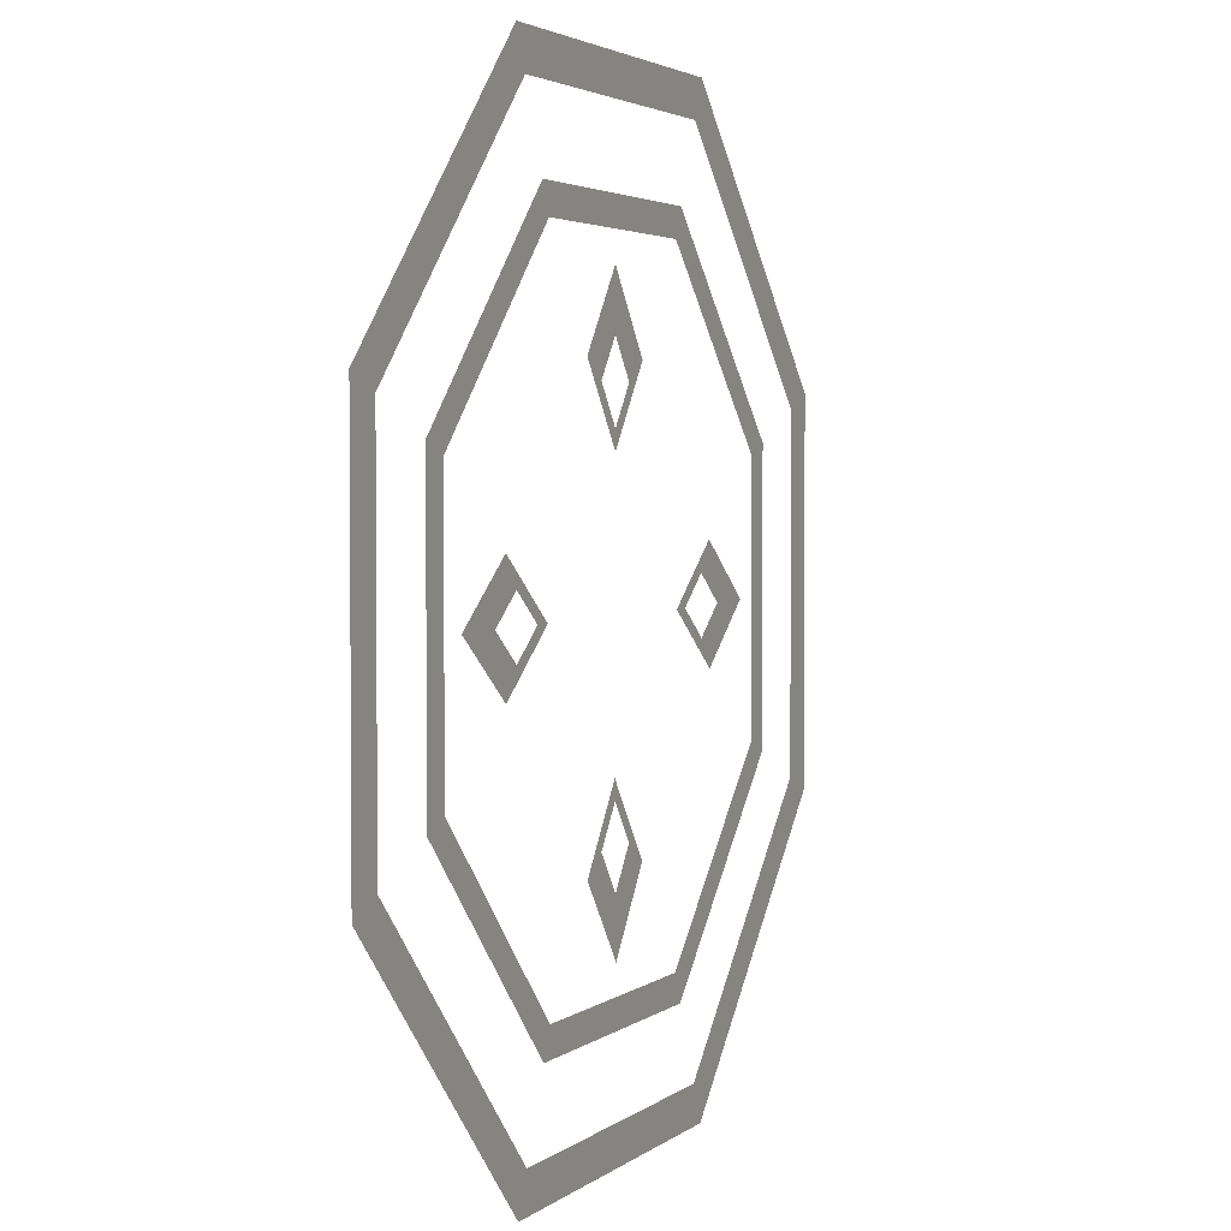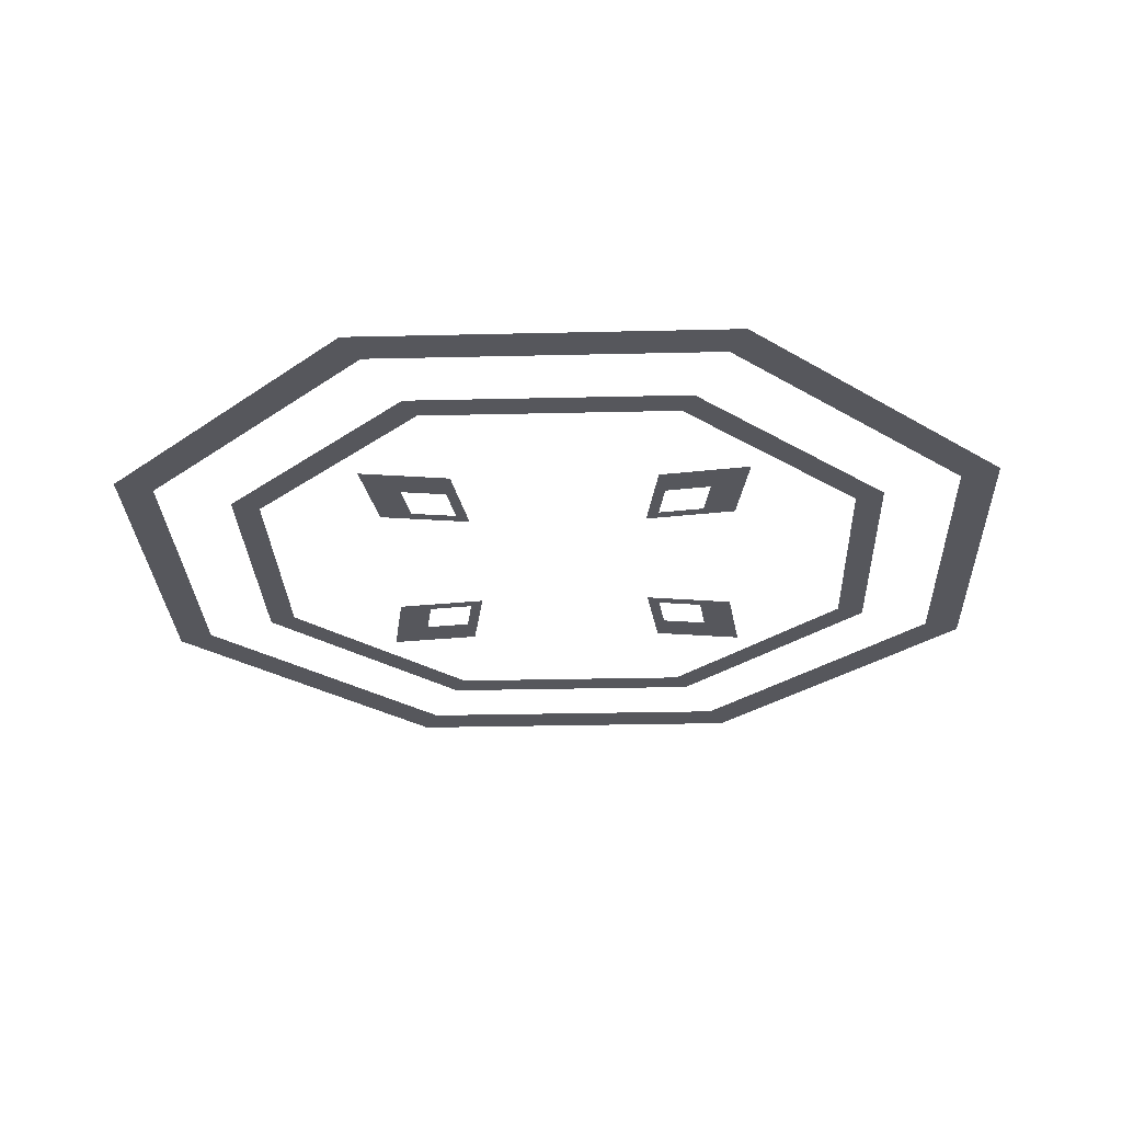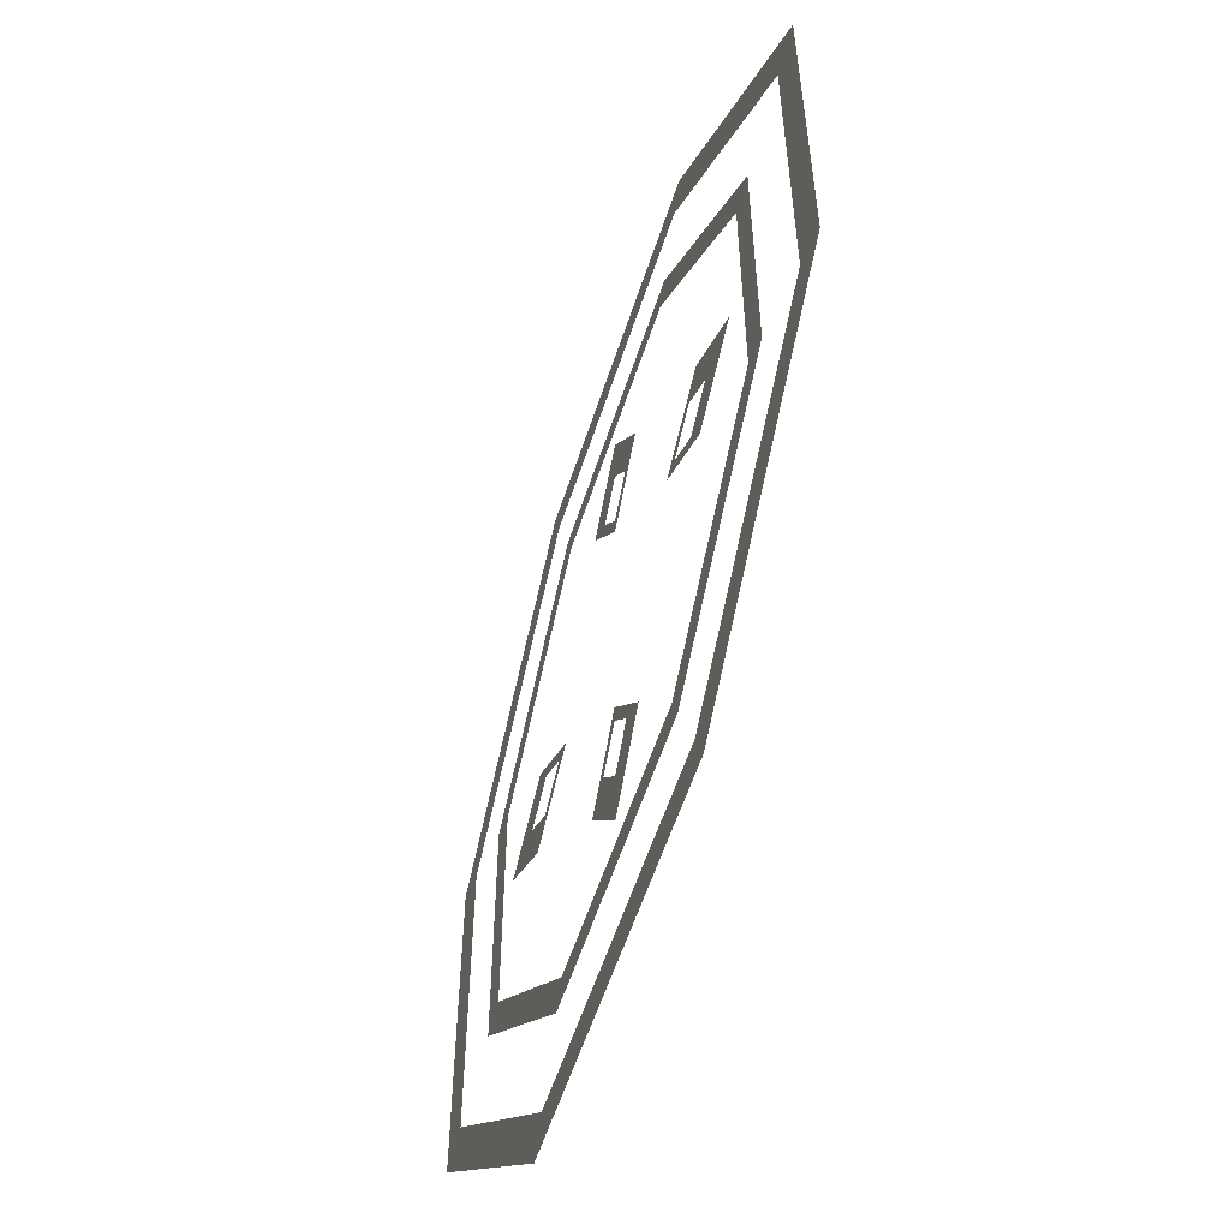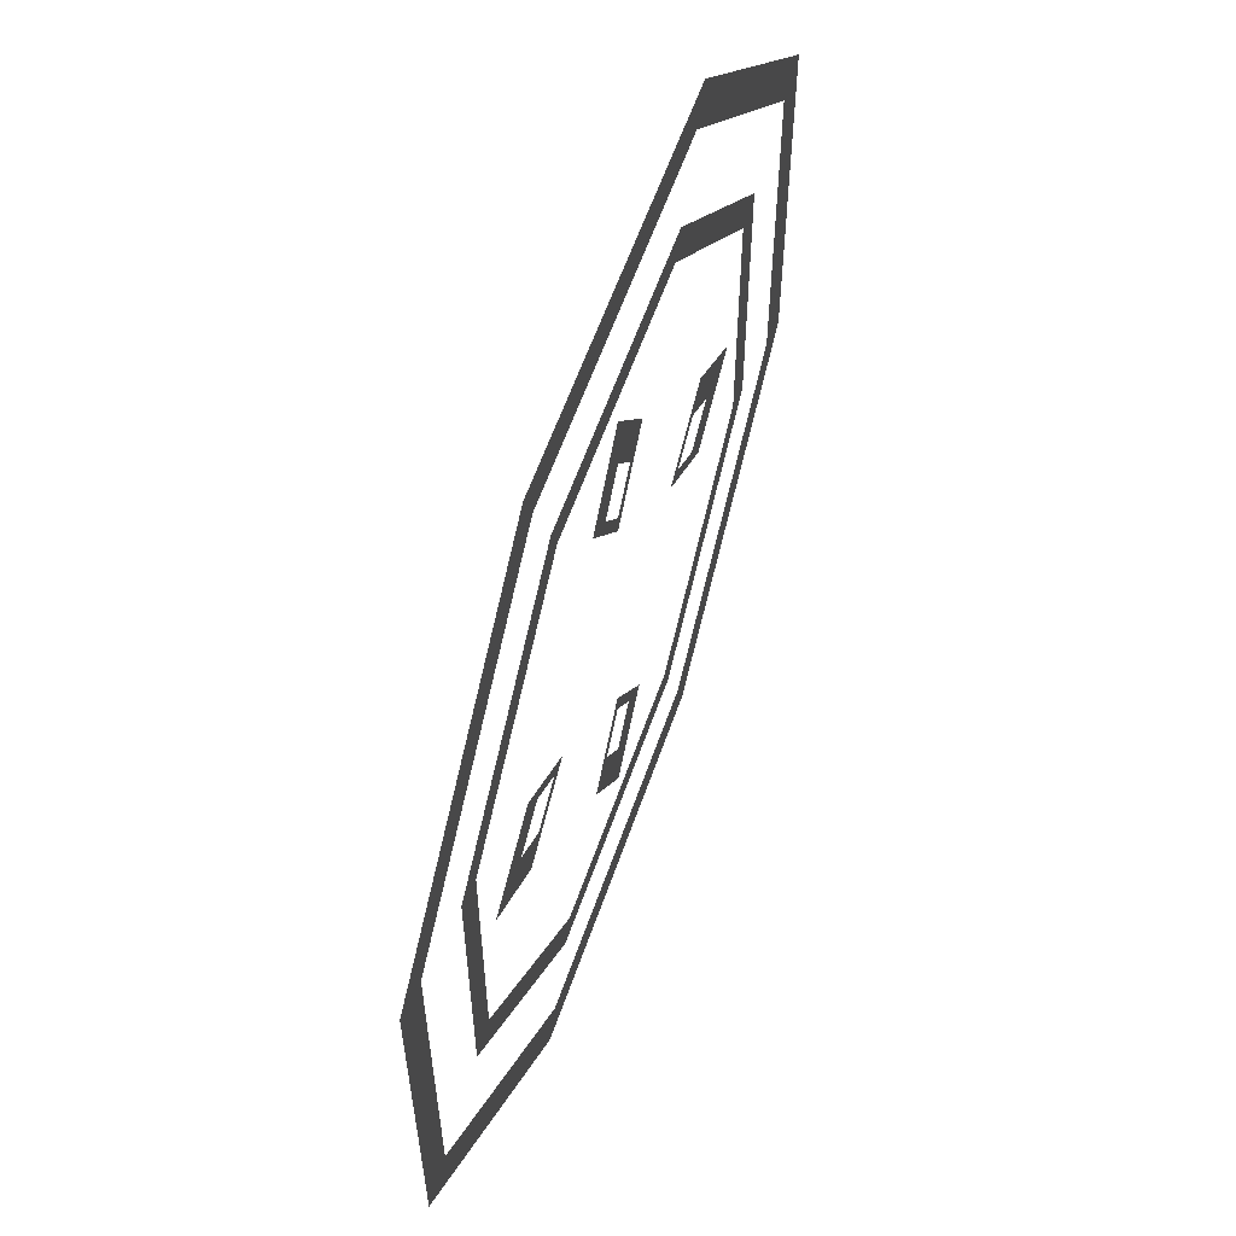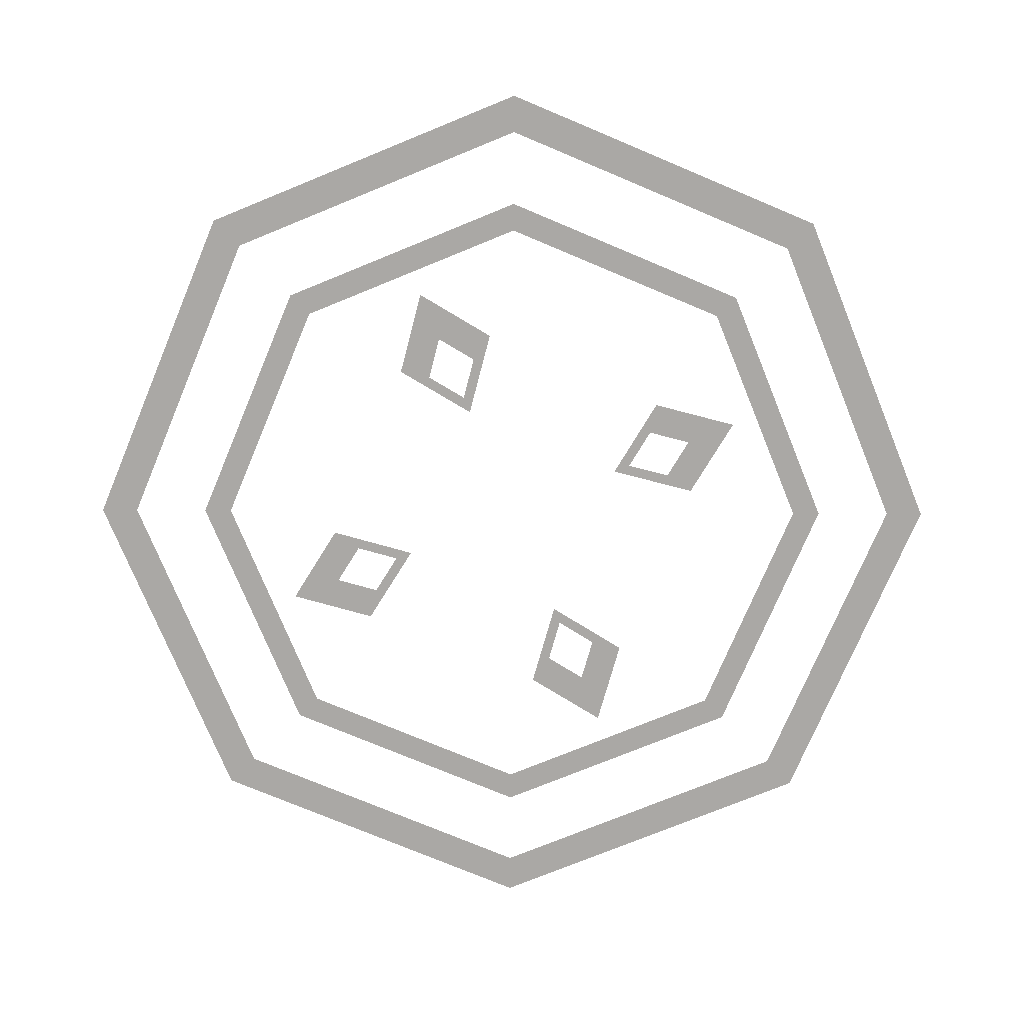
<metadata>
{"format":"obj","ext":"obj","renderer":"f3d","projection":"perspective","resolution":1024,"background":"white","views":[{"elev":3.0,"azim":-66.8,"up":"+Y"},{"elev":-27.5,"azim":-132.9,"up":"+Z"},{"elev":-57.8,"azim":72.0,"up":"+Y"},{"elev":59.7,"azim":-70.8,"up":"+Y"},{"elev":-75.1,"azim":-157.8,"up":"+Z"}]}
</metadata>
<code>
g Polyplane
v -2.883 1.202 0
v -2.643 -1.084 0
v -2.883 -1.184 0
v -2.643 1.103 0
v -1.196 2.889 0
v -1.096 2.649 0
v 1.19 2.889 0
v 1.091 2.649 0
v 2.877 1.202 0
v 2.637 1.103 0
v 2.877 -1.184 0
v 2.637 -1.084 0
v 1.19 -2.871 0
v 1.091 -2.631 0
v -1.196 -2.871 0
v -1.096 -2.631 0
f 3 2 1
f 2 4 1
f 1 4 5
f 4 6 5
f 5 6 7
f 6 8 7
f 7 8 9
f 8 10 9
f 9 10 11
f 10 12 11
f 11 12 13
f 12 14 13
f 13 14 15
f 14 16 15
f 15 16 3
f 16 2 3
g Polyplane.1
v -2.163 0.9041 0
v -1.983 -0.8108 0
v -2.163 -0.8853 0
v -1.983 0.8295 0
v -0.8974 -2.151 0
v -0.8228 -1.971 0
v 0.892 -2.151 0
v 0.8175 -1.971 0
v 2.157 -0.8853 0
v 1.977 -0.8108 0
v 2.157 0.9041 0
v 1.977 0.8295 0
v 0.892 2.169 0
v 0.8175 1.989 0
v -0.8974 2.169 0
v -0.8228 1.989 0
f 19 18 17
f 18 20 17
f 19 21 18
f 18 21 22
f 21 23 22
f 22 23 24
f 23 25 24
f 24 25 26
f 25 27 26
f 26 27 28
f 27 29 28
f 28 29 30
f 29 31 30
f 30 31 32
f 31 17 32
f 17 20 32
g Polyplane.2
v -0.1827 1.209 0
v -0.002658 0.8494 0
v -0.3627 1.329 0
v -0.002658 0.9694 0
v 0.3573 1.329 0
v 0.1773 1.209 0
v -0.002658 1.449 0
v -0.002658 1.809 0
f 35 34 33
f 33 34 36
f 34 37 36
f 36 37 38
f 33 39 35
f 35 39 40
f 40 39 37
f 39 38 37
g Polyplane.3
v -0.01109 -0.8306 0
v -0.1848 -1.194 0
v -0.3627 -1.317 0
v -0.008998 -0.9506 0
v 0.3572 -1.304 0
v 0.1752 -1.187 0
v -0.000618 -1.431 0
v 0.005661 -1.79 0
f 43 42 41
f 42 44 41
f 41 44 45
f 44 46 45
f 46 47 45
f 45 47 48
f 48 47 43
f 47 42 43
g Polyplane.4
v -1.323 0.3694 0
v -1.443 0.009439 0
v -1.803 0.009439 0
v -1.203 0.1894 0
v -0.8426 0.009439 0
v -0.9626 0.009439 0
v -1.323 -0.3506 0
v -1.203 -0.1706 0
f 51 50 49
f 50 52 49
f 49 52 53
f 52 54 53
f 51 55 50
f 50 55 56
f 55 53 56
f 53 54 56
g Polyplane.5
v 1.311 0.3693 0
v 0.9574 0.003109 0
v 0.8374 0.001009 0
v 1.194 0.1873 0
v 1.324 -0.3506 0
v 1.201 -0.1727 0
v 1.437 0.01148 0
v 1.797 0.01777 0
f 59 58 57
f 58 60 57
f 59 61 58
f 58 61 62
f 60 63 57
f 57 63 64
f 64 63 61
f 63 62 61

</code>
